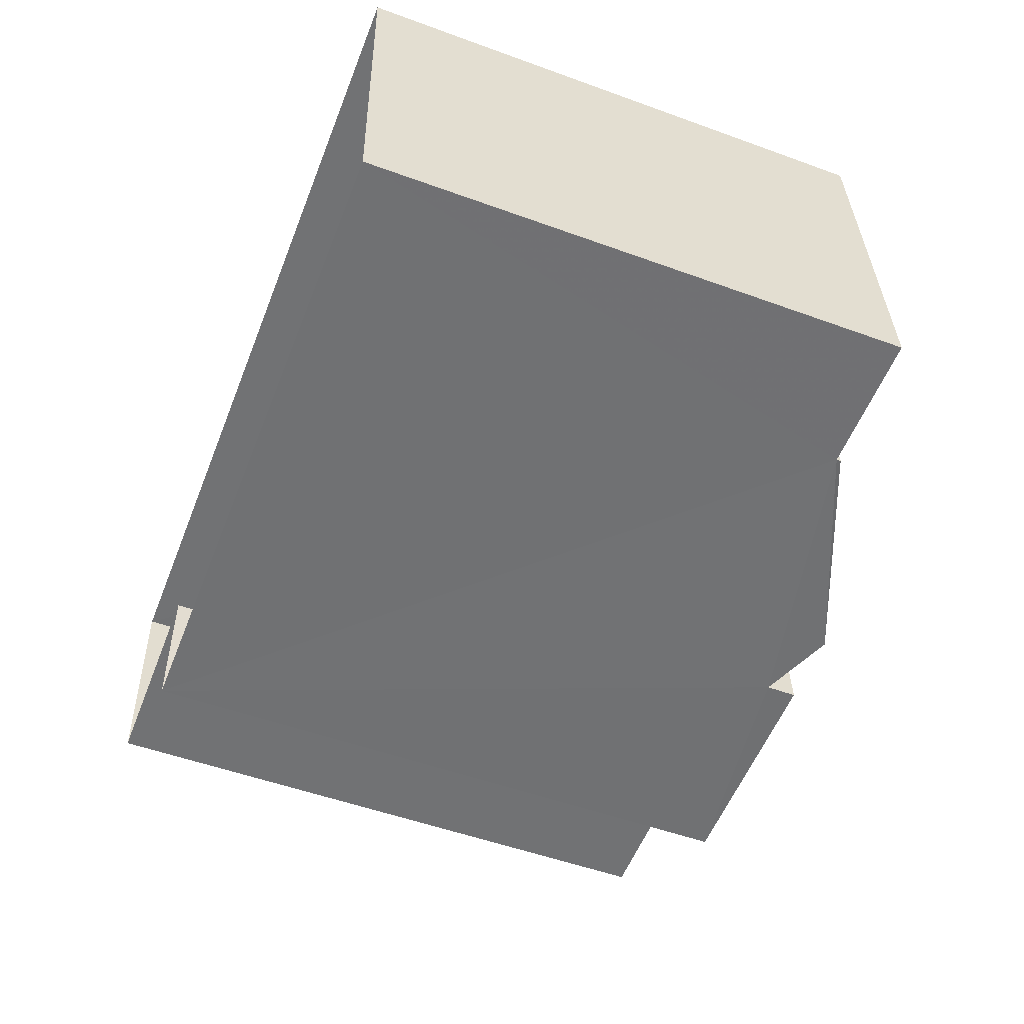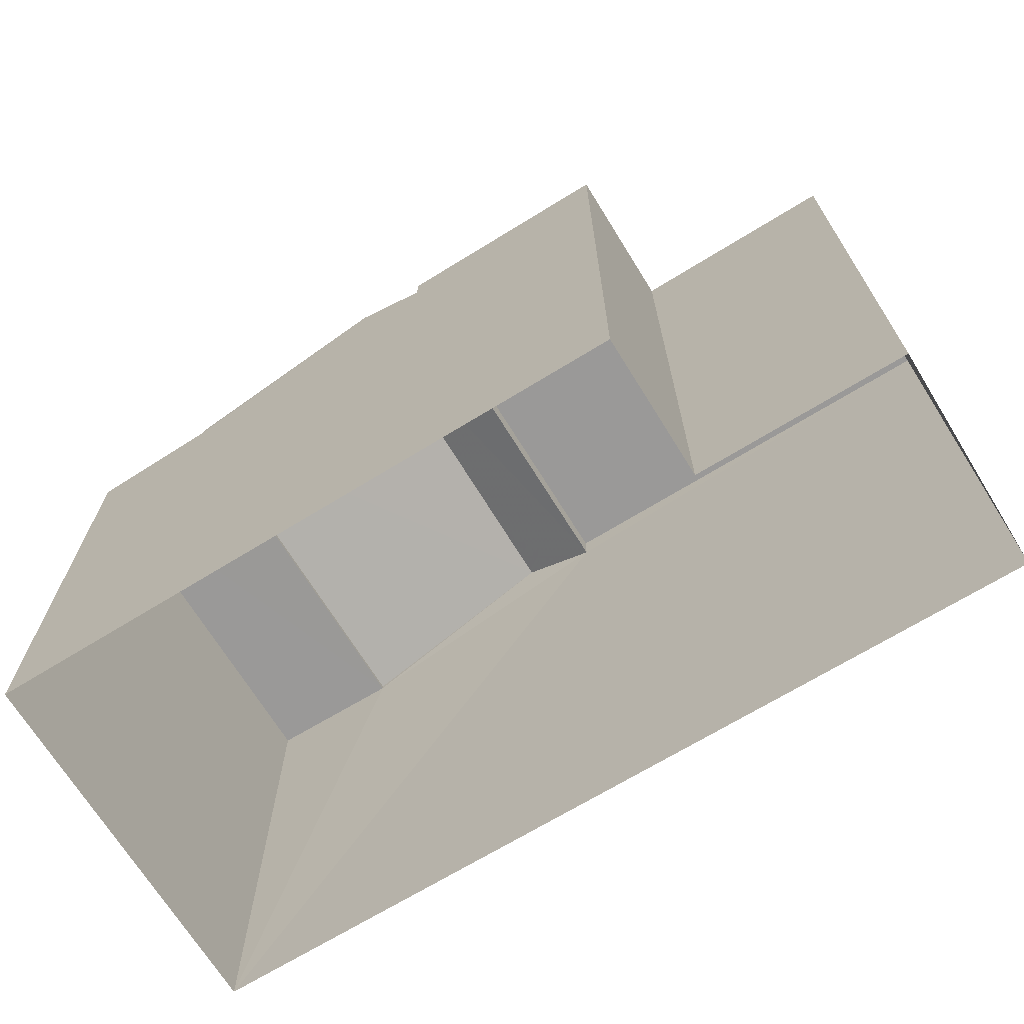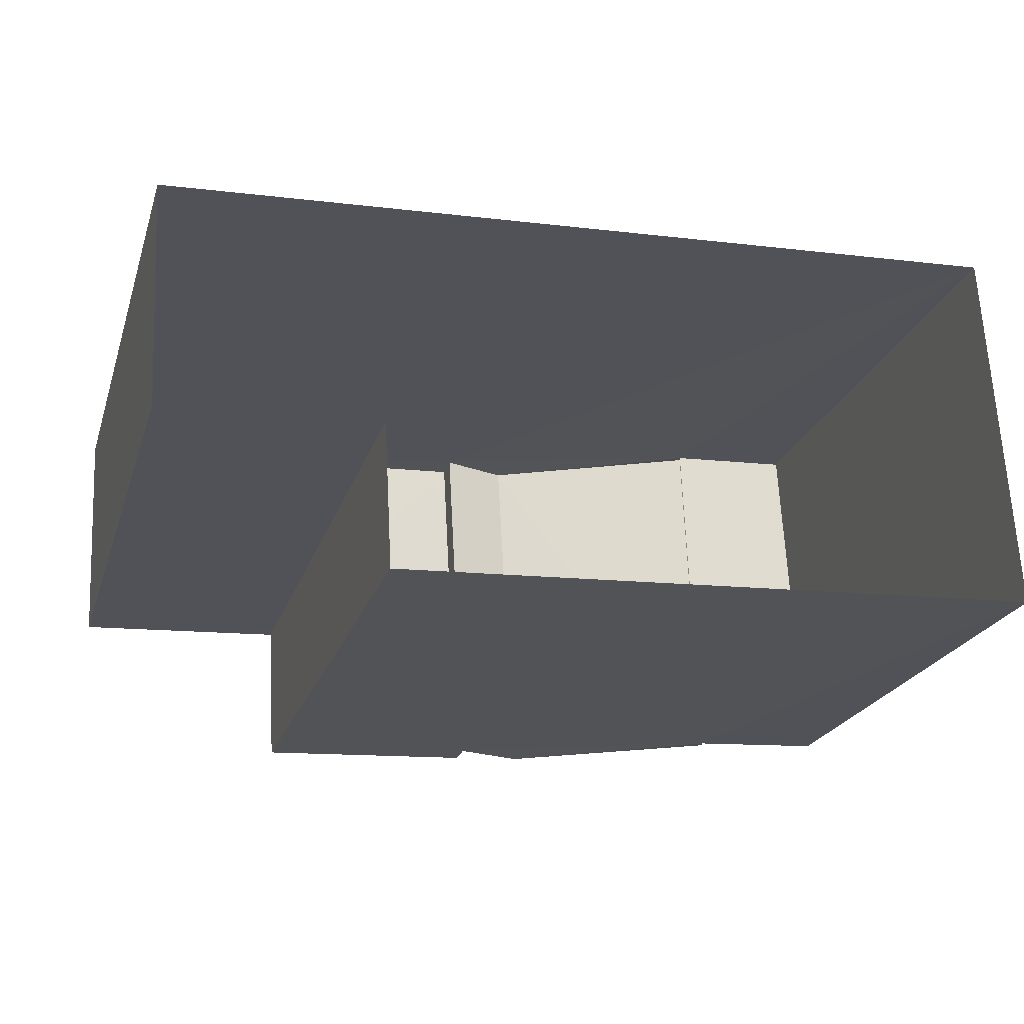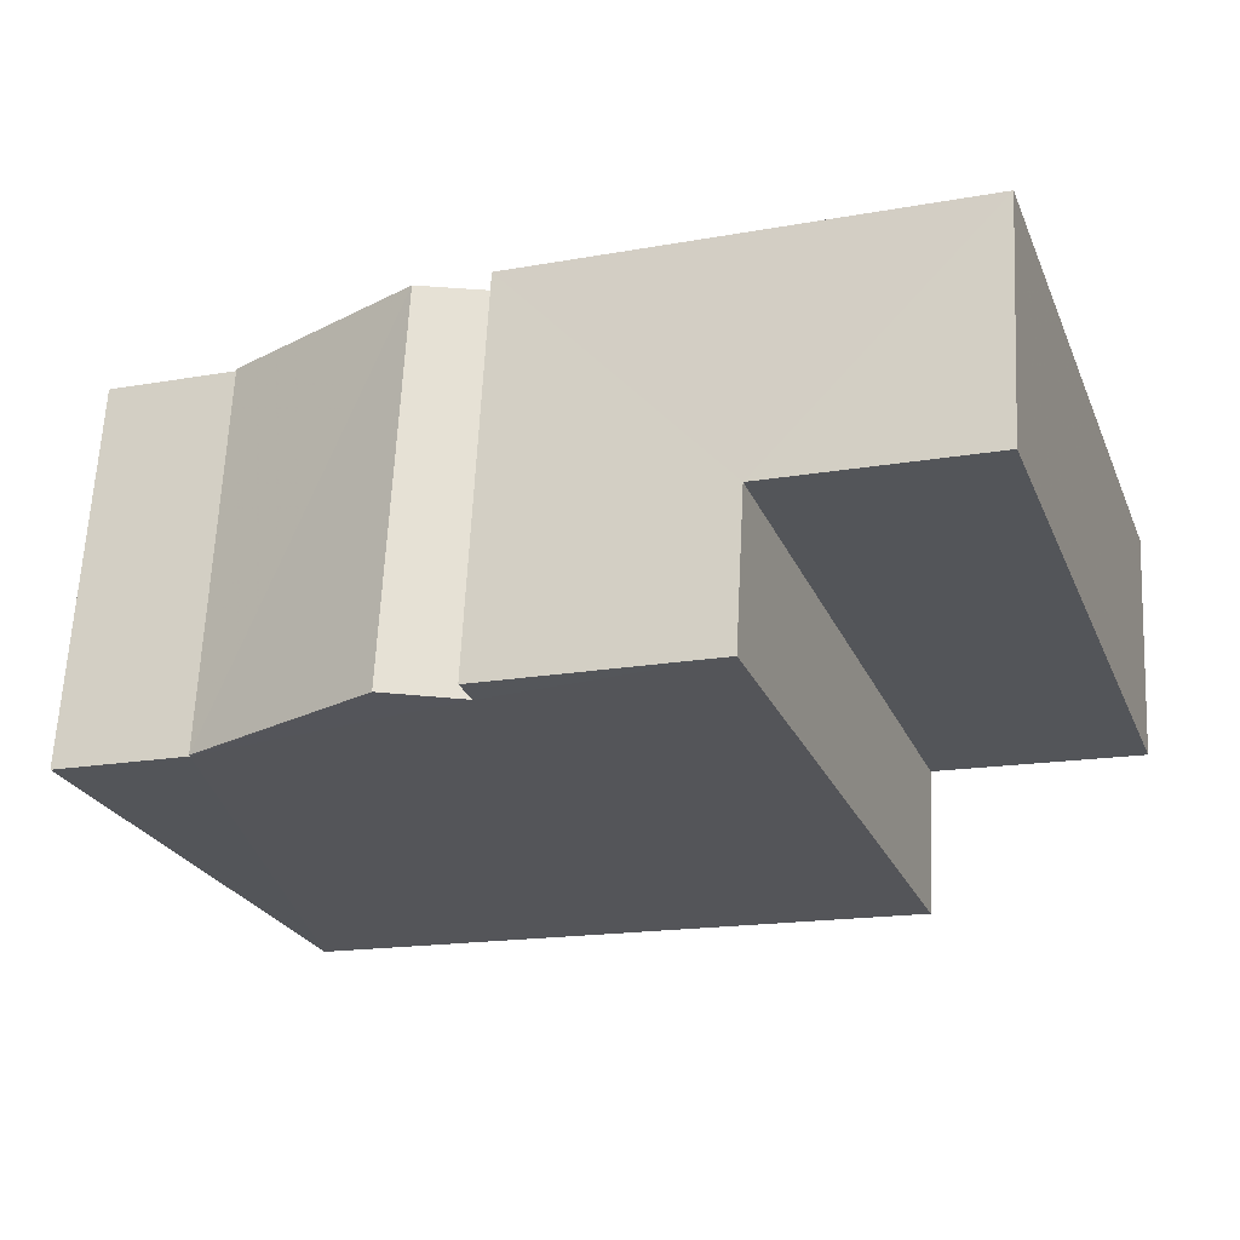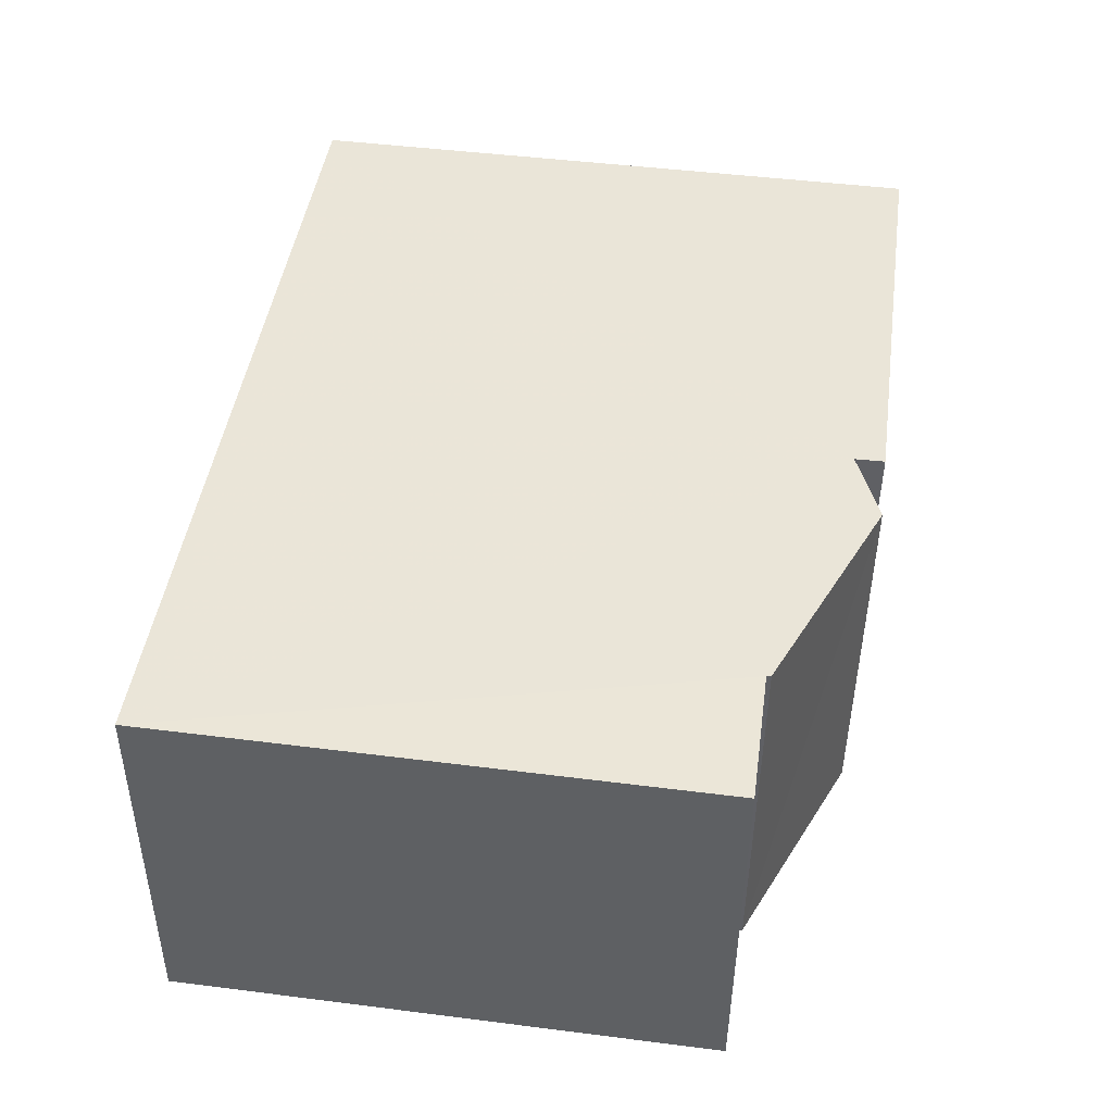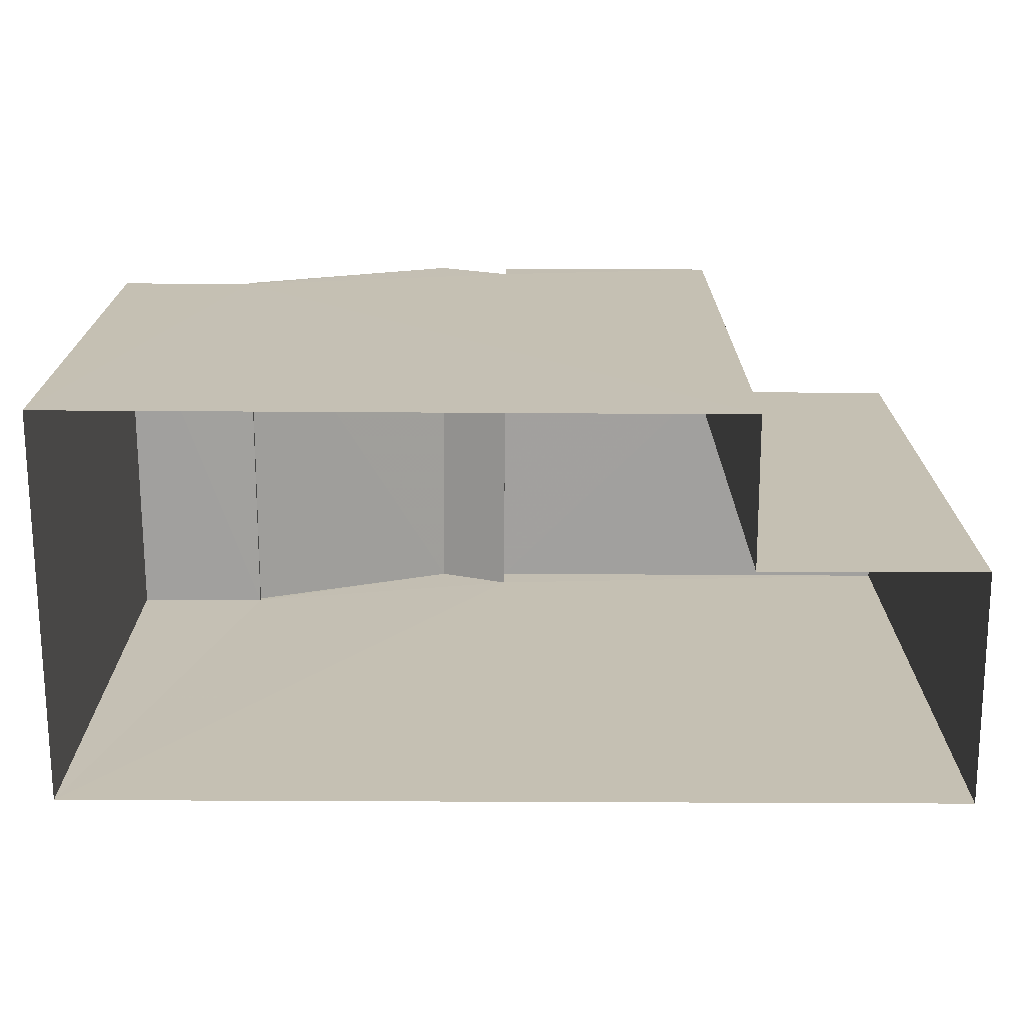
<metadata>
{"format":"obj","ext":"obj","renderer":"f3d","projection":"perspective","resolution":1024,"background":"white","views":[{"elev":-52.4,"azim":-111.4,"up":"+Y"},{"elev":-69.1,"azim":28.6,"up":"+Z"},{"elev":-22.7,"azim":164.0,"up":"+Y"},{"elev":-25.6,"azim":19.6,"up":"+Y"},{"elev":48.1,"azim":-82.0,"up":"+Y"},{"elev":-71.9,"azim":-3.2,"up":"+Z"}]}
</metadata>
<code>
v -3.739e+05 -1.047e+05 22.95
v -3.739e+05 -1.047e+05 22.95
v -3.739e+05 -1.047e+05 22.95
v -3.74e+05 -1.047e+05 22.95
v -3.74e+05 -1.047e+05 22.95
v -3.739e+05 -1.047e+05 22.95
v -3.74e+05 -1.047e+05 29.6
v -3.74e+05 -1.047e+05 29.6
v -3.74e+05 -1.047e+05 29.6
v -3.74e+05 -1.047e+05 29.6
v -3.739e+05 -1.047e+05 30.74
v -3.739e+05 -1.047e+05 30.74
v -3.739e+05 -1.047e+05 30.74
v -3.739e+05 -1.047e+05 30.74
v -3.74e+05 -1.047e+05 30.74
v -3.74e+05 -1.047e+05 30.74
v -3.74e+05 -1.047e+05 30.74
v -3.74e+05 -1.047e+05 29.65
v -3.74e+05 -1.047e+05 30.74
v -3.74e+05 -1.047e+05 29.65
v -3.74e+05 -1.047e+05 30.37
v -3.74e+05 -1.047e+05 30.37
f 1 2 3
f 3 2 4
f 4 2 5
f 2 6 5
f 7 8 9
f 10 7 9
f 11 12 13
f 14 13 15
f 15 13 16
f 13 12 16
f 17 18 19
f 17 20 18
f 21 17 19
f 22 21 19
f 17 7 20
f 7 4 8
f 12 3 21
f 16 12 21
f 21 3 4
f 7 17 21
f 21 4 7
f 9 4 5
f 9 8 4
f 14 6 2
f 13 14 2
f 12 1 3
f 12 11 1
f 14 15 22
f 6 14 22
f 19 10 22
f 6 10 5
f 10 19 18
f 5 10 9
f 6 22 10
f 22 15 16
f 21 22 16
f 11 2 1
f 11 13 2
f 7 18 20
f 7 10 18

</code>
